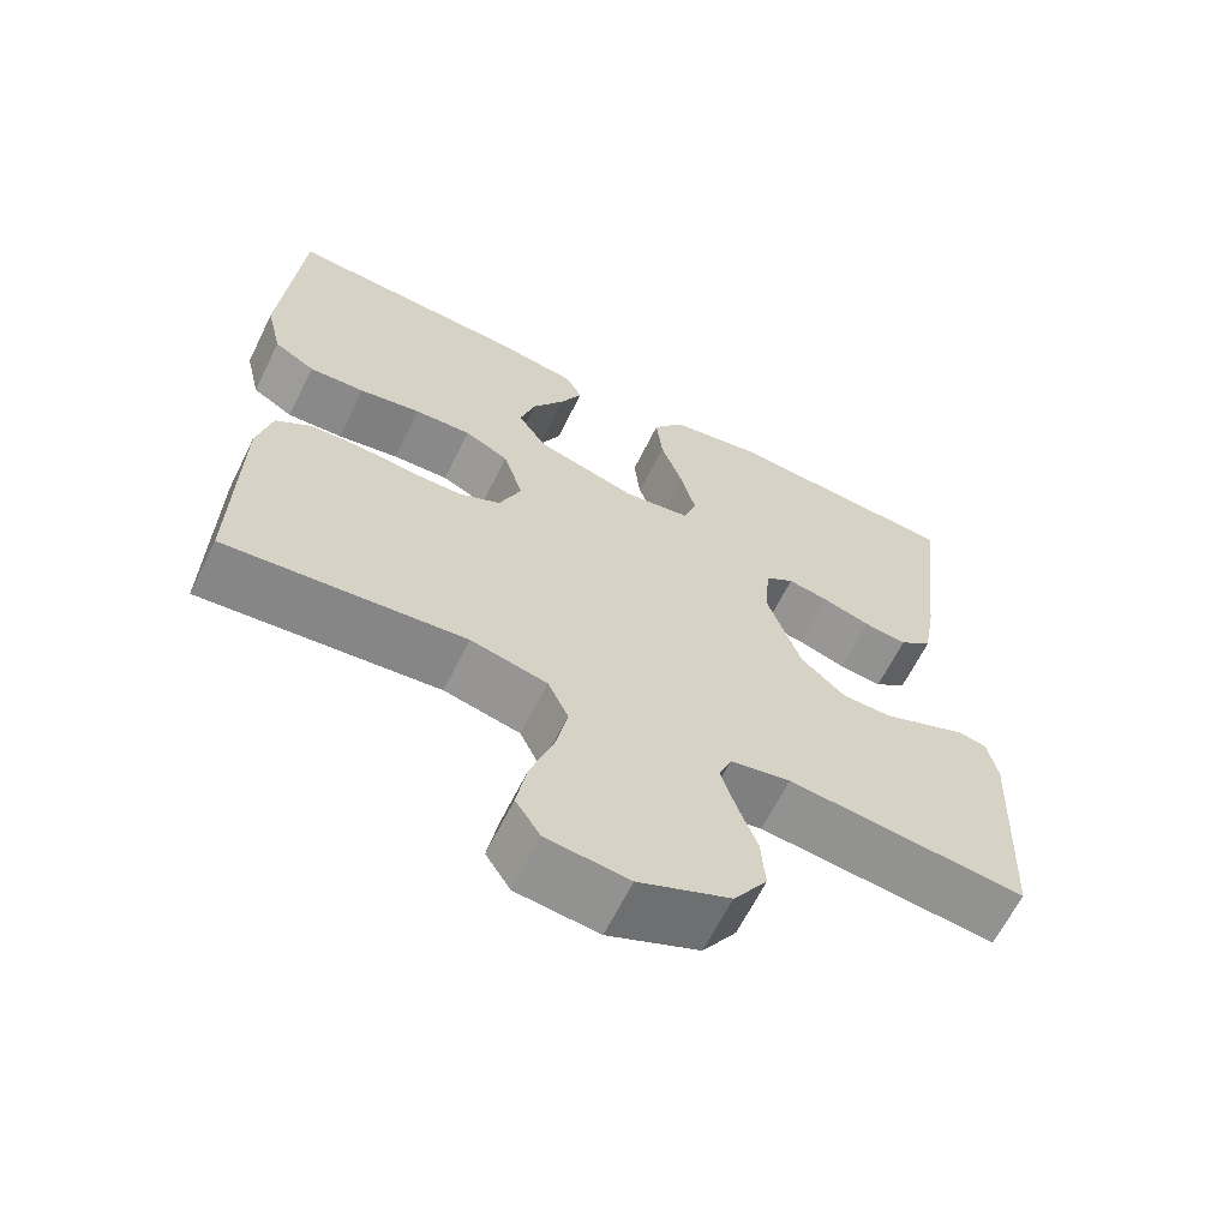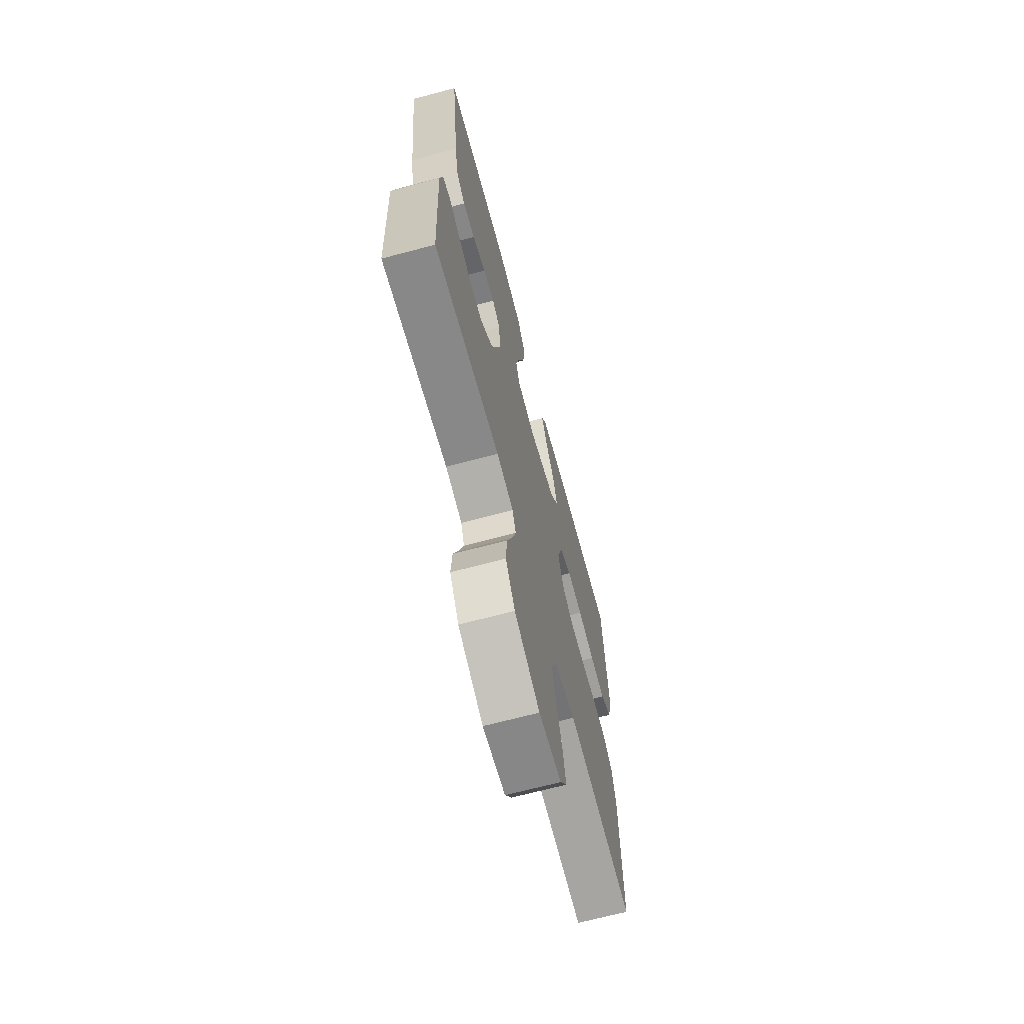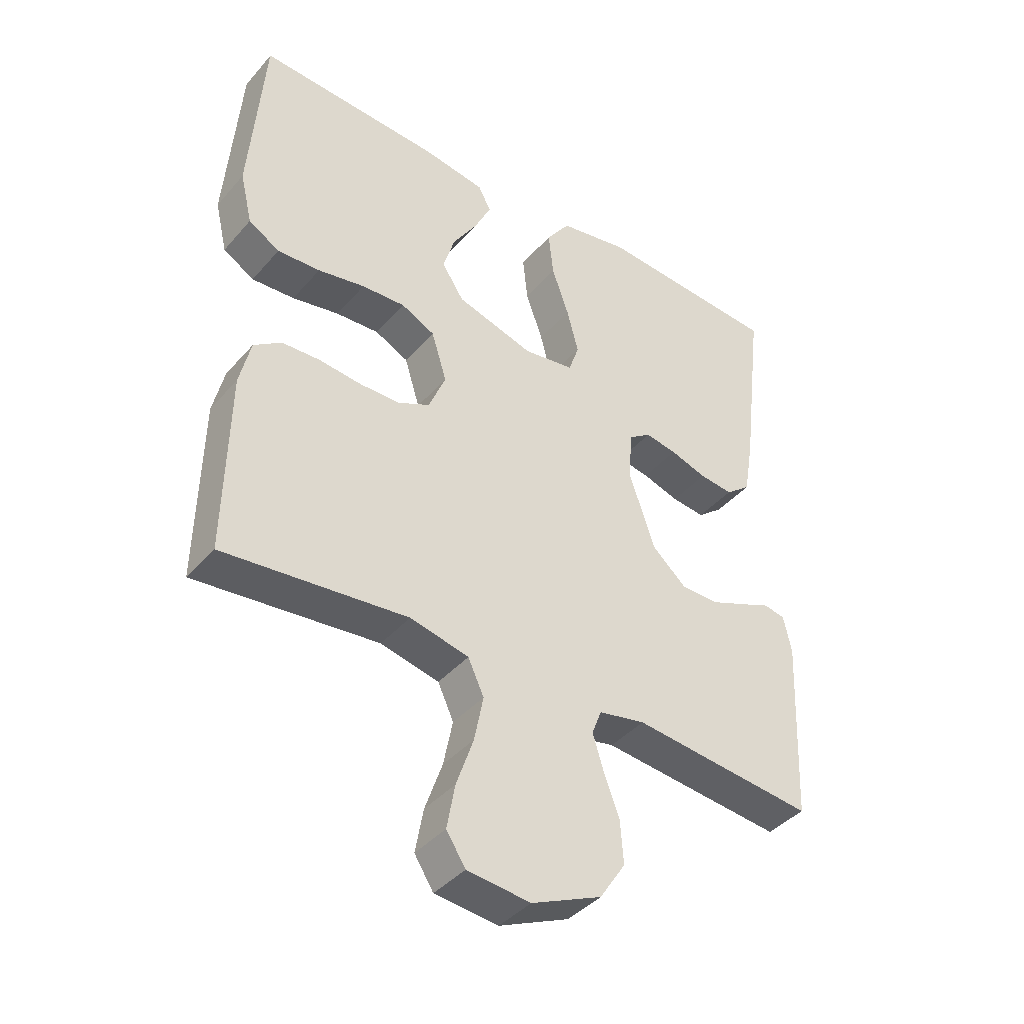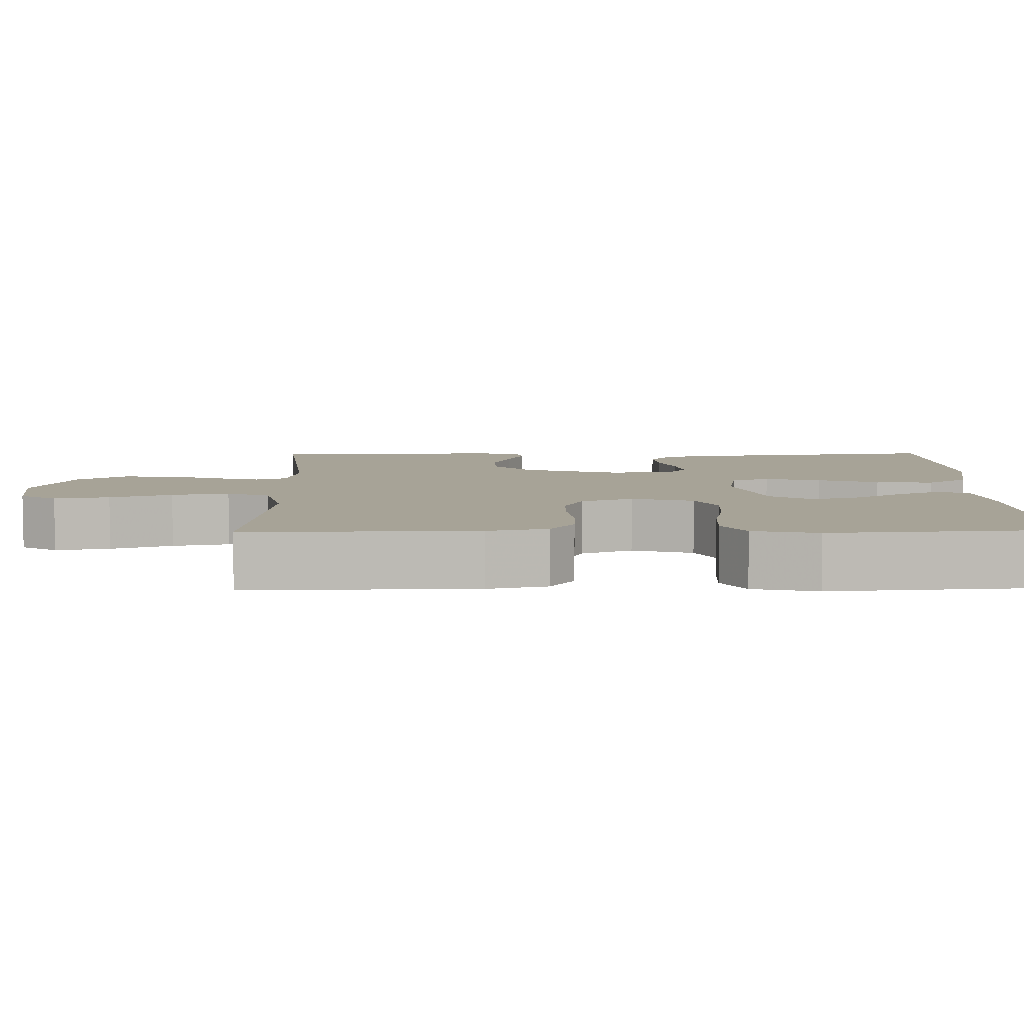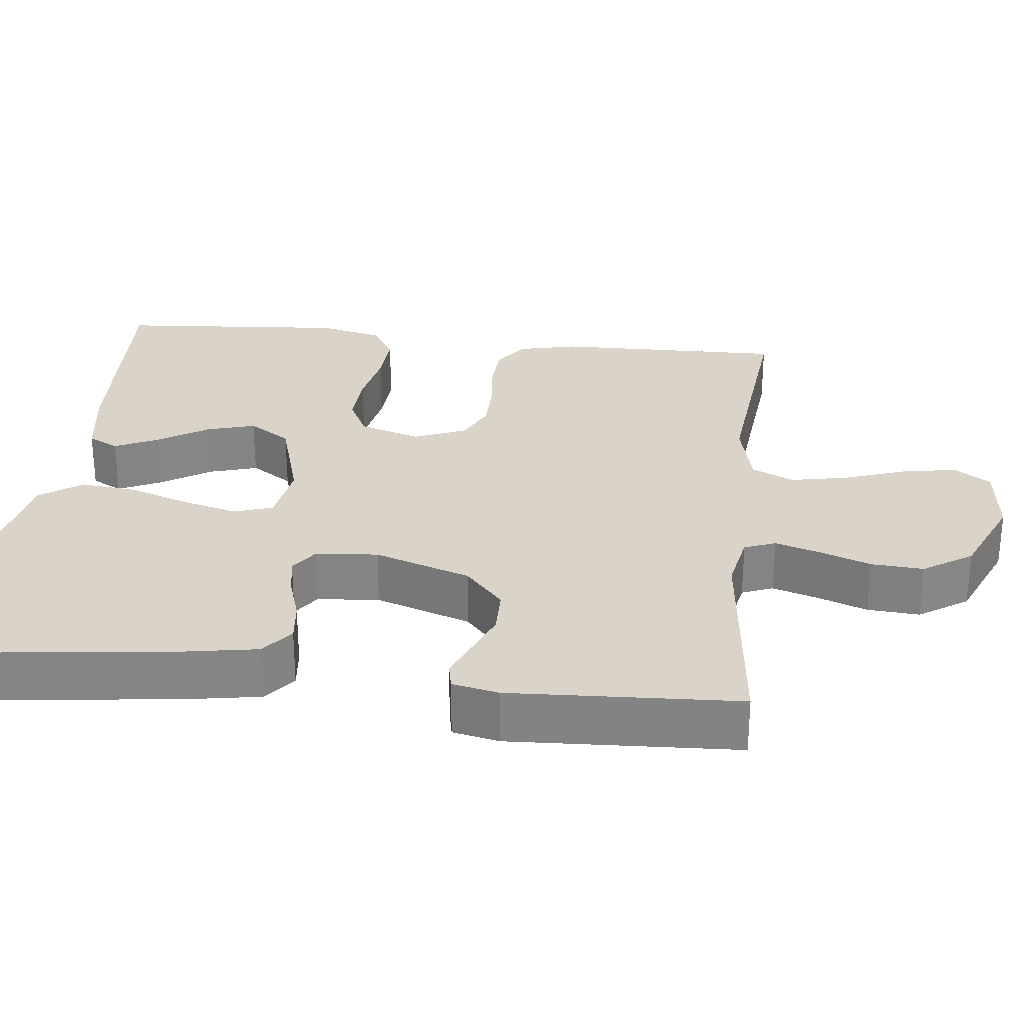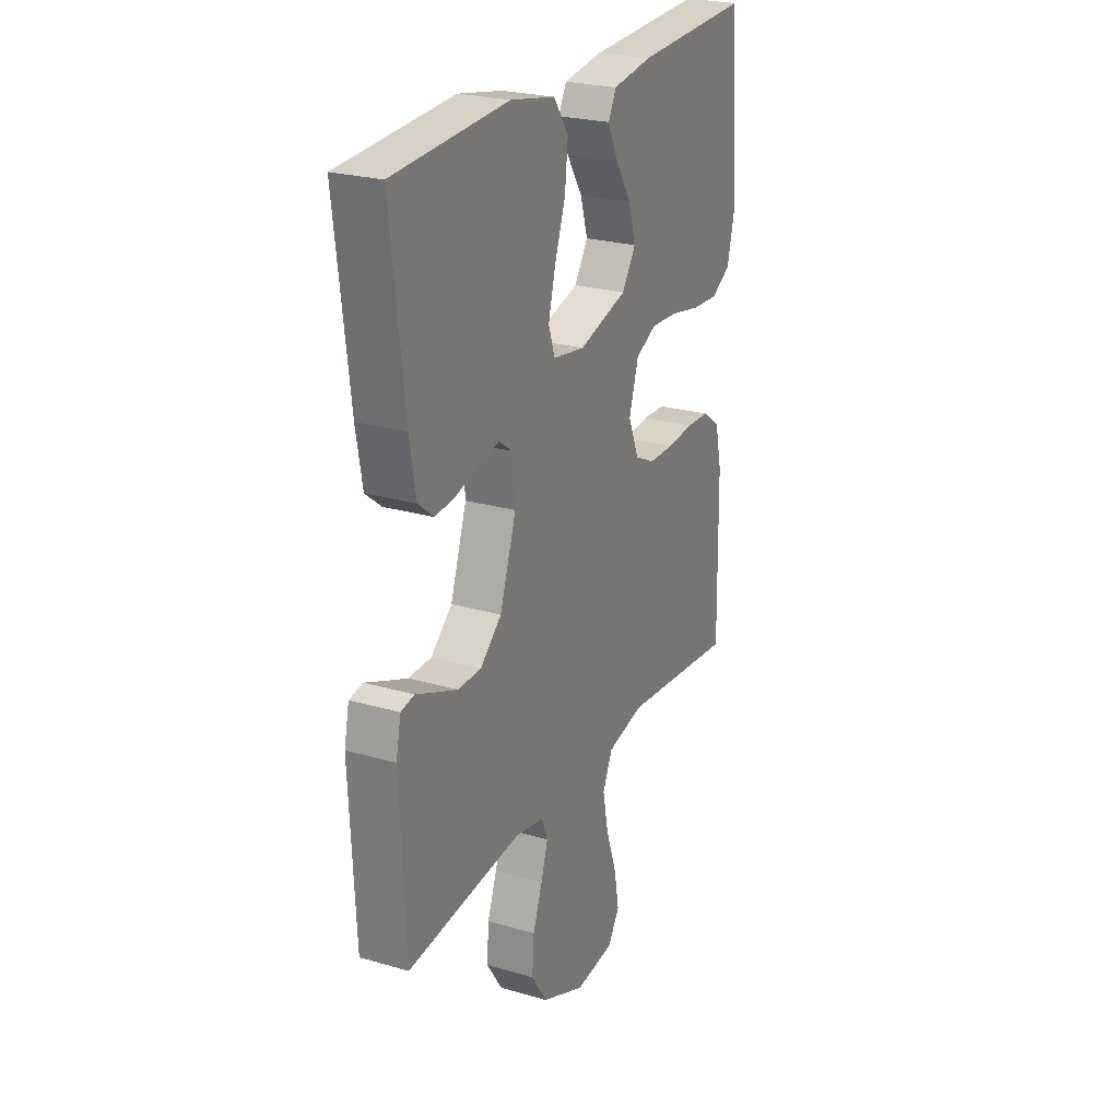
<metadata>
{"format":"obj","ext":"obj","renderer":"f3d","projection":"perspective","resolution":1024,"background":"white","views":[{"elev":-64.4,"azim":-26.4,"up":"+Z"},{"elev":-68.2,"azim":104.9,"up":"+Z"},{"elev":-40.8,"azim":-36.8,"up":"+Z"},{"elev":6.7,"azim":-91.2,"up":"+Y"},{"elev":28.5,"azim":96.3,"up":"+Y"},{"elev":24.5,"azim":115.5,"up":"+Z"}]}
</metadata>
<code>
v 0.5 0.07 0.5
v 0.464 0.07 0.2
v 0.448 0.07 0.106
v 0.407 0.07 0.073
v 0.352 0.07 0.079
v 0.292 0.07 0.098
v 0.24 0.07 0.107
v 0.204 0.07 0.082
v 0.197 0.07 0
v 0.24 0.07 -0.126
v 0.296 0.07 -0.176
v 0.357 0.07 -0.177
v 0.416 0.07 -0.153
v 0.466 0.07 -0.132
v 0.501 0.07 -0.139
v 0.514 0.07 -0.2
v 0.5 0.07 -0.5
v 0.2 0.07 -0.469
v 0.124 0.07 -0.484
v 0.108 0.07 -0.525
v 0.126 0.07 -0.583
v 0.151 0.07 -0.651
v 0.156 0.07 -0.72
v 0.114 0.07 -0.784
v 0 0.07 -0.834
v -0.103 0.07 -0.823
v -0.134 0.07 -0.775
v -0.121 0.07 -0.703
v -0.093 0.07 -0.622
v -0.078 0.07 -0.547
v -0.104 0.07 -0.491
v -0.2 0.07 -0.469
v -0.5 0.07 -0.5
v -0.495 0.07 -0.2
v -0.477 0.07 -0.122
v -0.432 0.07 -0.09
v -0.37 0.07 -0.087
v -0.3 0.07 -0.094
v -0.234 0.07 -0.093
v -0.182 0.07 -0.068
v -0.154 0.07 0
v -0.179 0.07 0.081
v -0.234 0.07 0.108
v -0.305 0.07 0.104
v -0.382 0.07 0.089
v -0.452 0.07 0.085
v -0.503 0.07 0.115
v -0.523 0.07 0.2
v -0.5 0.07 0.5
v -0.2 0.07 0.485
v -0.097 0.07 0.469
v -0.076 0.07 0.429
v -0.103 0.07 0.372
v -0.144 0.07 0.307
v -0.163 0.07 0.243
v -0.127 0.07 0.188
v 0 0.07 0.151
v 0.083 0.07 0.164
v 0.1 0.07 0.214
v 0.081 0.07 0.287
v 0.053 0.07 0.367
v 0.045 0.07 0.442
v 0.084 0.07 0.497
v 0.2 0.07 0.519
v 0.5 0 0.5
v 0.464 0 0.2
v 0.448 0 0.106
v 0.407 0 0.073
v 0.352 0 0.079
v 0.292 0 0.098
v 0.24 0 0.107
v 0.204 0 0.082
v 0.197 0 0
v 0.24 0 -0.126
v 0.296 0 -0.176
v 0.357 0 -0.177
v 0.416 0 -0.153
v 0.466 0 -0.132
v 0.501 0 -0.139
v 0.514 0 -0.2
v 0.5 0 -0.5
v 0.2 0 -0.469
v 0.124 0 -0.484
v 0.108 0 -0.525
v 0.126 0 -0.583
v 0.151 0 -0.651
v 0.156 0 -0.72
v 0.114 0 -0.784
v 0 0 -0.834
v -0.103 0 -0.823
v -0.134 0 -0.775
v -0.121 0 -0.703
v -0.093 0 -0.622
v -0.078 0 -0.547
v -0.104 0 -0.491
v -0.2 0 -0.469
v -0.5 0 -0.5
v -0.495 0 -0.2
v -0.477 0 -0.122
v -0.432 0 -0.09
v -0.37 0 -0.087
v -0.3 0 -0.094
v -0.234 0 -0.093
v -0.182 0 -0.068
v -0.154 0 0
v -0.179 0 0.081
v -0.234 0 0.108
v -0.305 0 0.104
v -0.382 0 0.089
v -0.452 0 0.085
v -0.503 0 0.115
v -0.523 0 0.2
v -0.5 0 0.5
v -0.2 0 0.485
v -0.097 0 0.469
v -0.076 0 0.429
v -0.103 0 0.372
v -0.144 0 0.307
v -0.163 0 0.243
v -0.127 0 0.188
v 0 0 0.151
v 0.083 0 0.164
v 0.1 0 0.214
v 0.081 0 0.287
v 0.053 0 0.367
v 0.045 0 0.442
v 0.084 0 0.497
v 0.2 0 0.519
f 4 5 6
f 3 4 6
f 2 3 6
f 1 2 6
f 64 1 6
f 63 64 6
f 62 63 6
f 61 62 6
f 60 61 6
f 59 60 6 7
f 58 59 7 8
f 57 58 8 9
f 56 57 9 10
f 52 53 54
f 51 52 54
f 50 51 54
f 49 50 54
f 48 49 54
f 47 48 54
f 46 47 54
f 45 46 54
f 44 45 54
f 43 44 54 55
f 42 43 55 56
f 36 37 38
f 35 36 38
f 34 35 38
f 33 34 38
f 32 33 38
f 31 32 38 39
f 30 31 39 40
f 27 28 29
f 26 27 29
f 25 26 29
f 24 25 29
f 23 24 29
f 22 23 29
f 21 22 29
f 20 21 29 30
f 30 40 41
f 20 30 41
f 19 20 41
f 16 17 18
f 15 16 18
f 14 15 18
f 13 14 18
f 12 13 18 19
f 56 10 11
f 42 56 11
f 41 42 11
f 19 41 11
f 11 12 19
f 70 69 68
f 70 68 67
f 70 67 66
f 70 66 65
f 70 65 128
f 70 128 127
f 70 127 126
f 70 126 125
f 70 125 124
f 71 70 124 123
f 72 71 123 122
f 73 72 122 121
f 74 73 121 120
f 118 117 116
f 118 116 115
f 118 115 114
f 118 114 113
f 118 113 112
f 118 112 111
f 118 111 110
f 118 110 109
f 118 109 108
f 119 118 108 107
f 120 119 107 106
f 102 101 100
f 102 100 99
f 102 99 98
f 102 98 97
f 102 97 96
f 103 102 96 95
f 104 103 95 94
f 93 92 91
f 93 91 90
f 93 90 89
f 93 89 88
f 93 88 87
f 93 87 86
f 93 86 85
f 94 93 85 84
f 105 104 94
f 105 94 84
f 105 84 83
f 82 81 80
f 82 80 79
f 82 79 78
f 82 78 77
f 83 82 77 76
f 75 74 120
f 75 120 106
f 75 106 105
f 75 105 83
f 83 76 75
f 1 65 66 2
f 2 66 67 3
f 3 67 68 4
f 4 68 69 5
f 5 69 70 6
f 6 70 71 7
f 7 71 72 8
f 8 72 73 9
f 9 73 74 10
f 10 74 75 11
f 11 75 76 12
f 12 76 77 13
f 13 77 78 14
f 14 78 79 15
f 15 79 80 16
f 16 80 81 17
f 17 81 82 18
f 18 82 83 19
f 19 83 84 20
f 20 84 85 21
f 21 85 86 22
f 22 86 87 23
f 23 87 88 24
f 24 88 89 25
f 25 89 90 26
f 26 90 91 27
f 27 91 92 28
f 28 92 93 29
f 29 93 94 30
f 30 94 95 31
f 31 95 96 32
f 32 96 97 33
f 33 97 98 34
f 34 98 99 35
f 35 99 100 36
f 36 100 101 37
f 37 101 102 38
f 38 102 103 39
f 39 103 104 40
f 40 104 105 41
f 41 105 106 42
f 42 106 107 43
f 43 107 108 44
f 44 108 109 45
f 45 109 110 46
f 46 110 111 47
f 47 111 112 48
f 48 112 113 49
f 49 113 114 50
f 50 114 115 51
f 51 115 116 52
f 52 116 117 53
f 53 117 118 54
f 54 118 119 55
f 55 119 120 56
f 56 120 121 57
f 57 121 122 58
f 58 122 123 59
f 59 123 124 60
f 60 124 125 61
f 61 125 126 62
f 62 126 127 63
f 63 127 128 64
f 64 128 65 1

</code>
